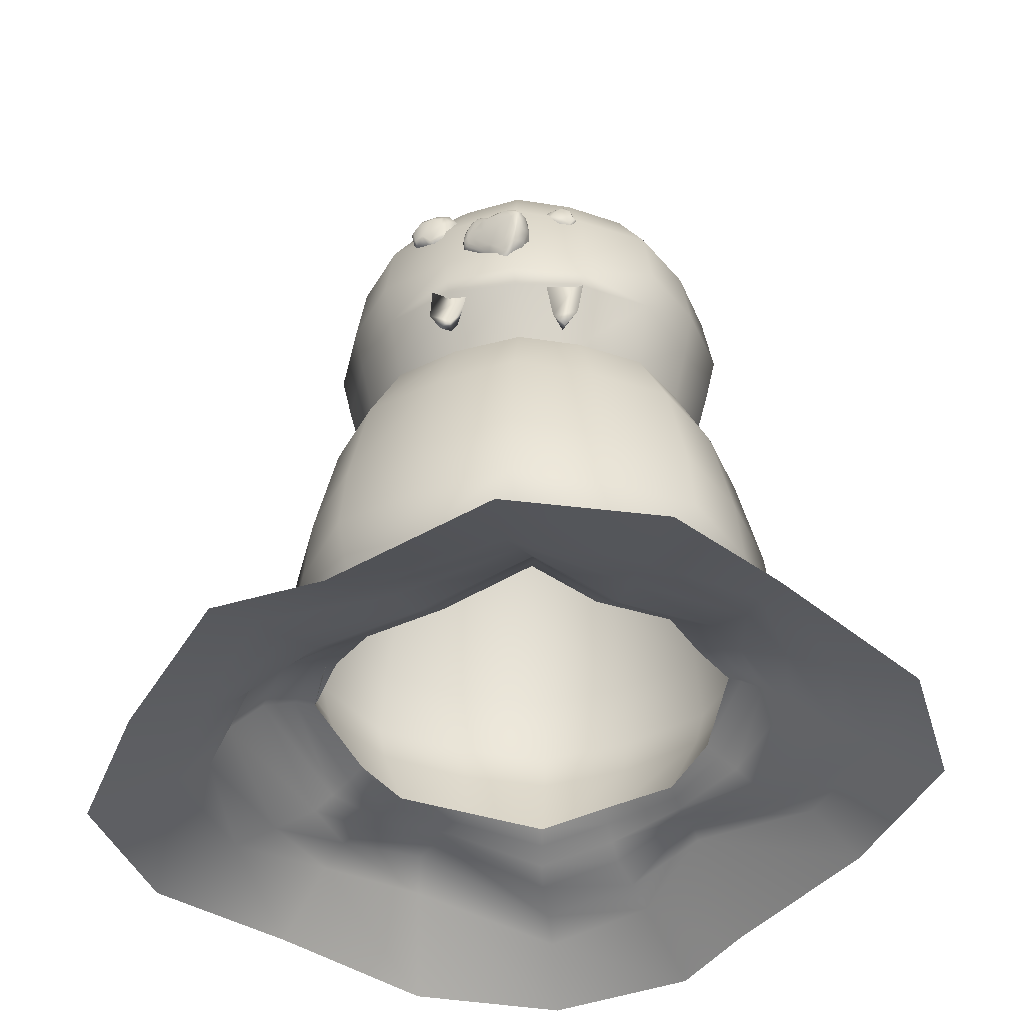
<metadata>
{"format":"obj","ext":"obj","renderer":"f3d","projection":"perspective","resolution":1024,"background":"white","views":[{"elev":-40.4,"azim":4.4,"up":"+Y"}]}
</metadata>
<code>
g default
v 1.87 0.5937 1.412
v 2.146 1.453 1.708
v -1.567 0.5359 1.446
v -1.829 1.453 1.708
v 1.785 0.6408 -2.014
v 2.125 1.471 -2.259
v -1.578 0.6996 -2.084
v -1.829 1.453 -2.236
v 0.3534 0.8929 2.123
v 0.187 1.506 2.497
v 0.1384 0.574 -2.726
v 0.1584 1.453 -3.057
v -2.42 0.8652 -0.2795
v -2.731 1.453 -0.2795
v 2.53 0.999 -0.2985
v 3.004 1.548 -0.2747
v 0.1584 2.774 2.528
v 0.1584 1.953 2.616
v -1.913 1.953 1.792
v -2.833 1.953 -0.2795
v -1.913 1.953 -2.351
v 0.1584 1.953 -3.175
v 2.23 1.953 -2.351
v 3.15 1.953 -0.2795
v 2.23 1.953 1.792
v 0.1584 3.959 2.249
v -1.851 2.774 1.73
v -2.743 2.774 -0.2795
v -1.851 2.774 -2.289
v 0.1584 2.774 -3.087
v 2.167 2.774 -2.289
v 3.06 2.774 -0.2795
v 2.167 2.774 1.73
v -1.651 3.959 1.53
v -2.454 3.959 -0.2795
v -1.651 3.959 -2.089
v 0.1584 3.959 -2.808
v 1.967 3.959 -2.089
v 2.771 3.959 -0.2795
v 1.967 3.959 1.53
v 0.192 4.84 1.758
v -1.334 4.824 1.213
v -1.997 4.824 -0.2795
v -1.334 4.824 -1.772
v 0.1584 4.824 -2.365
v 1.651 4.824 -1.772
v 2.313 4.824 -0.2795
v 1.651 4.824 1.213
v 0.1584 6.139 2.104
v 0.1587 5.551 1.977
v -1.463 5.581 1.395
v -2.183 5.581 -0.2795
v -1.463 5.581 -1.901
v 0.1584 5.581 -2.546
v 1.78 5.581 -1.901
v 2.5 5.581 -0.2795
v 1.78 5.581 1.434
v 0.1584 6.873 1.979
v -1.546 6.139 1.426
v -2.303 6.139 -0.2795
v -1.546 6.139 -1.984
v 0.1584 6.139 -2.662
v 1.863 6.139 -1.984
v 2.62 6.139 -0.2795
v 1.863 6.139 1.426
v 0.1584 7.557 1.542
v -1.457 6.873 1.336
v -2.175 6.873 -0.2795
v -1.457 6.873 -1.895
v 0.1584 6.873 -2.538
v 1.774 6.873 -1.895
v 2.492 6.873 -0.2795
v 1.774 6.873 1.336
v 0.1584 8.035 0.5293
v -1.145 7.557 1.024
v -1.724 7.557 -0.2795
v -1.145 7.557 -1.583
v 0.1584 7.557 -2.101
v 1.462 7.557 -1.583
v 2.041 7.557 -0.2795
v 1.462 7.557 1.024
v 1.174 7.86 -1.295
v -0.4203 8.035 0.2992
v -0.6773 8.035 -0.2795
v -0.4203 8.035 -0.8582
v 0.1584 8.035 -1.088
v 0.7371 8.035 -0.8582
v 0.9941 8.035 -0.2795
v 0.7371 8.035 0.2992
v 0.1584 8.129 -0.2795
v 0.1584 7.86 -1.699
v 0.1584 7.86 1.14
v 1.174 7.86 0.7361
v -0.8572 7.86 0.7361
v -1.308 7.86 -0.2795
v -0.8572 7.86 -1.295
v 1.625 7.86 -0.2795
v -2.146 0.8163 0.6436
v 2.683 1.462 0.7594
v -2.371 1.453 0.7748
v 2.285 0.862 0.4805
v 2.788 1.953 0.8067
v -2.471 1.953 0.8169
v 2.711 2.774 0.7755
v -2.395 2.774 0.7856
v 2.467 3.959 0.6755
v -2.151 3.959 0.6857
v 2.08 4.824 0.5171
v -1.763 4.824 0.5272
v 2.238 5.581 0.5817
v -1.921 5.581 0.5919
v 2.339 6.139 0.6233
v -2.023 6.139 0.6334
v 2.231 6.873 0.5789
v -1.914 6.873 0.589
v 1.849 7.557 0.4227
v -1.533 7.557 0.4329
v 0.9634 8.035 0.06032
v -0.6471 8.035 0.07048
v 0.1584 8.09 0.1249
v 1.497 7.86 0.2787
v -1.181 7.86 0.2889
v -2.418 1.453 -1.36
v 2.334 0.6278 -1.174
v -2.098 0.5528 -1.241
v 2.678 1.453 -1.31
v -2.521 1.953 -1.402
v 2.781 1.953 -1.352
v -2.444 2.774 -1.37
v 2.705 2.774 -1.321
v -2.2 3.959 -1.271
v 2.461 3.959 -1.221
v -1.813 4.824 -1.112
v 2.073 4.824 -1.063
v -1.971 5.581 -1.177
v 2.231 5.581 -1.127
v -2.072 6.139 -1.218
v 2.333 6.139 -1.169
v -1.964 6.873 -1.174
v 2.224 6.873 -1.124
v -1.582 7.557 -1.018
v 1.843 7.557 -0.9684
v -0.6965 8.035 -0.6553
v 0.1584 8.09 -0.6839
v 0.957 8.035 -0.6059
v 1.491 7.86 -0.8244
v -1.23 7.86 -0.8738
v 1.077 0.6038 1.857
v 1.191 1.459 -2.8
v 1.171 1.453 2.173
v 0.9793 0.6945 -2.631
v 1.236 1.953 -2.896
v 1.213 1.953 2.274
v 1.205 2.774 -2.821
v 1.182 2.774 2.199
v 1.105 3.959 -2.581
v 1.082 3.959 1.959
v 0.9461 4.824 -2.201
v 0.9237 4.824 1.579
v 1.011 5.581 -2.356
v 0.9707 5.443 1.993
v 1.052 6.139 -2.456
v 1.03 6.139 1.835
v 1.008 6.873 -2.349
v 0.9855 6.873 1.727
v 0.8517 7.557 -1.975
v 0.8293 7.557 1.353
v 0.4893 8.035 -1.106
v 0.4669 8.035 0.4841
v 0.5763 8.09 -0.2795
v 0.6853 7.86 1.008
v 0.7078 7.86 -1.63
v 0.512 8.09 0.0674
v 0.512 8.09 -0.6264
v -0.8619 1.453 2.171
v -0.7636 0.5964 -2.444
v -0.6936 0.6038 1.855
v -0.866 1.453 -2.771
v -0.904 1.953 2.272
v -0.908 1.953 -2.872
v -0.8727 2.774 2.197
v -0.8768 2.774 -2.797
v -0.7727 3.959 1.957
v -0.7768 3.959 -2.557
v -0.6143 4.824 1.577
v -0.6184 4.824 -2.178
v -0.6613 5.447 1.991
v -0.683 5.581 -2.333
v -0.7205 6.139 1.833
v -0.7246 6.139 -2.432
v -0.6761 6.873 1.725
v -0.6802 6.873 -2.326
v -0.52 7.557 1.351
v -0.524 7.557 -1.951
v -0.1575 8.035 0.4822
v -0.1616 8.035 -1.082
v -0.2595 8.09 -0.2795
v -0.38 7.86 -1.606
v -0.376 7.86 1.006
v -0.1952 8.09 0.0674
v -0.1952 8.09 -0.6264
v 0.1584 5.683 2.138
v 0.9883 5.581 2.088
v -0.6789 5.581 2.086
v -0.3323 6.722 1.998
v -0.4398 6.575 1.97
v -0.3678 6.733 1.953
v -0.302 6.752 1.975
v -0.2368 6.69 2.047
v -0.1858 6.73 2.001
v -0.1853 6.715 2.034
v -0.2029 6.581 2.116
v -0.3656 6.509 2.015
v -0.4282 6.341 1.962
v -0.2404 6.398 2.102
v 0.037 6.12 2.21
v -0.3005 6.209 2.013
v -0.1074 6.588 2.165
v 0.1389 6.439 2.293
v -0.03655 6.666 2.151
v -0.1095 6.651 2.123
v -0.07004 6.727 1.986
v 0.0251 6.704 1.87
v 0.02488 6.738 2.037
v -0.1294 6.732 1.948
v -0.07085 6.711 1.84
v -0.03356 5.917 2.052
v 0.1068 5.924 2.053
v -0.2318 6.093 1.891
v -0.2888 6.144 1.963
v -0.3694 6.193 1.851
v -0.462 6.266 1.819
v -0.4197 6.266 1.921
v -0.3925 6.451 1.736
v -0.4955 6.344 1.811
v -0.5043 6.4 1.895
v -0.4826 6.538 1.827
v -0.472 6.581 1.92
v -0.3826 6.715 1.866
v -0.3054 6.742 1.891
v -0.311 6.649 1.773
v -0.239 6.704 1.796
v -0.1137 6.722 1.828
v -0.1726 6.742 1.932
v -0.4846 6.331 1.897
v -0.4876 6.401 1.934
v 0.3433 6.226 2.019
v 0.3291 6.502 2.056
v 0.2756 6.136 2.138
v 0.1586 6.083 2.211
v 0.2985 6.475 2.187
v 0.2314 6.421 2.292
v 0.2373 6.638 2.158
v 0.1776 6.574 2.269
v 0.2744 6.632 2.032
v 0.07742 6.712 1.916
v 0.2843 6.553 1.972
v 0.05944 5.894 2.102
v -0.03782 5.952 2.099
v -0.1278 6.699 2.016
v -0.06191 6.718 1.906
v -0.1747 6.656 2.088
v -0.3472 6.638 2.009
v -0.4062 6.672 1.966
v -0.3284 6.754 1.982
v -0.262 6.734 2.014
v -0.2733 6.569 2.07
v -0.4451 6.454 1.968
v -0.3604 6.366 2.015
v -0.03637 6.369 2.207
v -0.1413 6.138 2.107
v 0.05559 6.61 2.236
v -0.138 6.011 1.984
v 0.04156 5.878 2.064
v -0.3483 6.184 1.906
v -0.4467 6.267 1.875
v -0.4323 6.263 1.771
v -0.4538 6.389 1.768
v -0.502 6.329 1.856
v -0.5086 6.462 1.864
v -0.4368 6.663 1.897
v -0.4013 6.601 1.794
v -0.3467 6.756 1.926
v -0.3158 6.718 1.827
v -0.206 6.733 1.858
v -0.1085 6.738 1.886
v -0.2504 6.742 1.959
v -0.4887 6.489 1.932
v -0.4982 6.371 1.911
v -0.464 6.331 1.929
v -0.385 6.251 1.958
v -0.1699 6.043 2.029
v 0.2525 6.074 2.037
v 0.3439 6.329 2.109
v 0.3381 6.385 1.996
v 0.1359 5.979 2.126
v 0.2733 6.274 2.232
v 0.2522 6.542 2.249
v 0.3036 6.577 2.117
v 0.3205 6.576 2.026
v 0.1854 6.659 1.938
v 0.1344 6.707 2.097
v 0.2056 6.49 2.314
v 0.1754 6.245 2.283
v 0.06403 5.961 2.162
v 0.01493 5.88 2.085
v -0.6066 6.914 1.485
v -0.6164 6.904 1.537
v -0.6032 7.119 1.539
v -0.6291 7.1 1.455
v -0.8402 7.17 1.385
v -0.9744 7.129 1.337
v -1.053 7.065 1.29
v -1.096 7.044 1.299
v -1.154 7.041 1.361
v -1.079 7.114 1.317
v -0.9956 7.201 1.363
v -1.135 7.132 1.382
v -1.158 7.129 1.426
v -1.039 7.246 1.421
v -0.8316 7.308 1.482
v -1.055 7.244 1.475
v -1.076 7.168 1.601
v -0.8482 7.305 1.528
v -0.7241 7.266 1.565
v -0.8952 7.214 1.629
v -0.7876 7.185 1.643
v -0.9425 7.118 1.681
v -0.8294 7.131 1.673
v -1.092 7.078 1.654
v -1.063 6.841 1.663
v -0.8071 7.001 1.701
v -0.9561 6.744 1.661
v -1.16 6.833 1.589
v -1.074 6.761 1.549
v -0.9824 6.721 1.582
v -1.142 6.782 1.529
v -1.041 6.749 1.394
v -1.119 6.772 1.376
v -0.9572 6.712 1.42
v -1.148 6.855 1.326
v -1.174 6.839 1.383
v -1.182 7.031 1.405
v -1.186 6.84 1.528
v -1.19 6.861 1.574
v -1.206 7.003 1.499
v -1.213 6.976 1.544
v -1.177 7.085 1.512
v -1.192 7.017 1.564
v -0.8958 6.694 1.617
v -0.7503 6.756 1.652
v -0.6943 6.872 1.656
v -0.8093 6.763 1.696
v -0.9008 6.722 1.672
v -0.7982 6.825 1.705
v -0.697 7.069 1.665
v -0.6185 7.116 1.589
v -0.7104 7.272 1.518
v -0.7219 7.222 1.449
v -0.824 7.25 1.42
v -0.7426 7.177 1.413
v 0.6082 7.059 1.691
v 0.7798 6.695 1.732
v 0.6773 6.696 1.771
v 0.7236 6.75 1.837
v 0.5465 6.768 1.79
v 0.502 6.848 1.79
v 0.6123 6.813 1.84
v 0.5711 6.876 1.83
v 0.6796 6.849 1.86
v 0.6167 6.89 1.844
v 0.7729 6.797 1.854
v 0.8632 6.924 1.811
v 0.6636 6.967 1.834
v 0.8524 7.015 1.779
v 0.9147 6.869 1.776
v 0.9027 6.932 1.728
v 0.875 6.997 1.729
v 0.9274 6.888 1.728
v 0.8891 6.918 1.626
v 0.9179 6.87 1.63
v 0.8636 6.977 1.625
v 0.916 6.815 1.653
v 0.9239 6.841 1.744
v 0.9175 6.84 1.776
v 0.861 6.75 1.759
v 0.8776 6.769 1.782
v 0.81 6.727 1.779
v 0.8488 6.763 1.8
v 0.825 7.047 1.631
v 0.8436 7.055 1.735
v 0.6902 7.088 1.656
v 0.7432 7.096 1.75
v 0.6632 7.066 1.768
v 0.7705 7.077 1.786
v 0.8347 7.052 1.774
v 0.7372 7.054 1.802
v 0.5774 6.974 1.811
v 0.5158 6.97 1.764
v -0.8845 4.964 2.075
v -0.6182 4.813 2.142
v -0.7499 4.74 2.087
v -0.6372 4.874 1.887
v -0.8821 5.659 1.863
v -0.4653 5.507 1.544
v -0.4564 5.411 1.939
v 0.9375 4.874 2.119
v 0.7366 4.753 1.922
v 0.7808 4.648 2.111
v 0.6365 4.82 2.131
v 1.033 5.719 1.919
v 0.5252 5.628 1.939
v 0.6939 5.515 1.588
v 1.87 0.5937 1.412
v -1.567 0.5359 1.446
v 1.785 0.6408 -2.014
v -1.578 0.6996 -2.084
v 0.3534 0.8929 2.123
v 0.1384 0.574 -2.726
v -2.42 0.8652 -0.2795
v 2.53 0.999 -0.2985
v 0.4006 0.4751 2.797
v 0.4006 0.8196 2.296
v 1.988 0.464 1.52
v -2.671 0.9243 -0.2795
v -1.692 0.3764 1.571
v 0.1207 0.4493 -2.92
v -1.72 0.7091 -2.311
v 2.682 0.9545 -0.3113
v 1.83 0.5581 -2.128
v 0.1584 -0.3481 4.74
v 2.349 0.1087 1.885
v -3.446 0.5797 -0.2795
v -2.051 0.03168 1.929
v 0.09694 0.1536 -3.419
v -2.098 0.6522 -2.625
v 3.207 0.5802 -0.2997
v 1.917 0.4242 -2.377
v -2.048 0.8163 0.583
v 3.038 -0.3857 3.226
v -5.028 -0.5511 -0.2795
v -3.038 -0.304 3.133
v 0.1584 -0.5511 -5.299
v -3.144 -0.5784 -3.219
v 4.92 -0.4824 -0.2579
v 2.539 -0.6265 -3.54
v 2.188 0.862 0.4301
v -2.275 0.8169 0.6456
v 2.302 0.8625 0.4238
v -2.941 0.4723 0.825
v 2.673 0.7908 0.504
v -4.205 -0.5006 1.446
v 4.554 -0.4554 1.492
v 2.242 0.6278 -1.137
v -1.95 0.5528 -1.155
v 2.383 0.5021 -1.197
v -2.105 0.4262 -1.241
v 2.763 0.2002 -1.353
v -2.546 0.1514 -1.463
v 4.008 -0.3829 -2.188
v -4.533 -0.5448 -2.063
v 1.058 0.6038 1.787
v 0.9378 0.6945 -2.498
v 1.136 0.4714 1.936
v 0.9633 0.6052 -2.714
v 1.313 0.124 2.366
v 1.066 0.3818 -3.232
v 1.954 -0.3459 4.319
v 1.839 -0.4728 -4.804
v -0.733 0.5964 -2.335
v -0.667 0.6038 1.787
v -0.8499 0.5516 -2.498
v -0.7147 0.4714 1.936
v -1.212 0.5991 -2.962
v -0.8956 0.124 2.366
v -1.627 -0.539 -4.811
v -1.708 -0.4409 3.682
v -2.595 0.1532 -2.753
v 0.1584 -0.135 -4.333
v 0.185 -0.07261 3.773
v -2.621 -0.0593 2.566
v 2.84 -0.1024 2.594
v -4.03 -0.135 -0.2795
v 2.085 0.4032 -2.859
v 4.221 -0.08966 -0.2721
v 3.723 0.04806 1.072
v -3.46 -0.1229 1.154
v 3.469 0.01329 -1.715
v -3.536 -0.1311 -1.722
v 1.396 0.08116 -3.913
v 1.608 -0.128 3.344
v -1.331 -0.1126 3.127
v -1.544 0.4335 -3.889
v -2.361 0.4567 -2.672
v 0.2946 0.1976 3.285
v 2.706 -0.0511 2.27
v -3.634 0.05834 -0.2795
v 0.1368 -0.008031 -3.858
v -2.393 -0.04974 2.274
v 2.01 0.49 -2.591
v 3.787 0.1807 -0.2706
v 3.195 0.4955 0.7546
v -3.156 0.03103 0.9975
v 3.192 0.09349 -1.507
v -3.043 0.009501 -1.596
v 1.231 0.256 -3.612
v 1.452 -0.02263 2.856
v -1.108 -0.02697 2.844
v -1.473 0.706 -3.444
v -3.054 0.8926 -0.2795
v -1.923 0.7324 -2.532
v 2.164 0.3028 1.693
v 0.427 0.6957 2.546
v 1.879 0.4937 -2.265
v 0.09926 0.3203 -3.179
v 2.925 0.842 -0.3125
v -1.871 0.2039 1.75
v 2.477 0.8687 0.4424
v -2.617 0.7436 0.7353
v -2.326 0.2987 -1.36
v 2.575 0.3633 -1.276
v 1.232 0.3124 2.151
v 1.008 0.5113 -2.995
v -1.033 0.5743 -2.736
v -0.7971 0.3124 2.151
g Mesh
f 177 175 4 3
f 125 123 8 7
f 151 149 6 5
f 101 99 2 1
f 149 12 22 152
f 100 4 19 103
f 176 178 12 11
f 148 150 10 9
f 126 6 23 128
f 123 14 20 127
f 124 126 16 15
f 98 100 14 13
f 103 19 27 105
f 179 18 17 181
f 152 22 30 154
f 153 25 33 155
f 178 8 21 180
f 150 2 25 153
f 175 10 18 179
f 99 16 24 102
f 154 30 37 156
f 155 33 40 157
f 130 31 38 132
f 129 28 35 131
f 180 21 29 182
f 102 24 32 104
f 127 20 28 129
f 128 23 31 130
f 131 35 43 133
f 106 39 47 108
f 184 36 44 186
f 107 34 42 109
f 181 17 26 183
f 105 27 34 107
f 182 29 36 184
f 104 32 39 106
f 186 44 53 188
f 109 42 51 111
f 185 41 50 187
f 158 45 54 160
f 132 38 46 134
f 157 40 48 159
f 156 37 45 158
f 183 26 41 185
f 204 202 49 189
f 160 54 62 162
f 203 57 65 163
f 136 55 63 138
f 108 47 56 110
f 133 43 52 135
f 134 46 55 136
f 159 48 57 161
f 163 65 73 165
f 138 63 71 140
f 137 60 68 139
f 112 64 72 114
f 111 51 59 113
f 188 53 61 190
f 110 56 64 112
f 135 52 60 137
f 139 68 76 141
f 114 72 80 116
f 192 69 77 194
f 115 67 75 117
f 162 62 70 164
f 189 49 58 191
f 113 59 67 115
f 190 61 69 192
f 122 94 83 119
f 199 92 74 195
f 172 91 86 168
f 171 93 89 169
f 140 71 79 142
f 165 73 81 167
f 164 70 78 166
f 191 58 66 193
f 173 169 89 118
f 200 195 74 120
f 201 197 90 144
f 174 170 88 145
f 198 96 85 196
f 121 97 88 118
f 147 95 84 143
f 146 82 87 145
f 142 79 82 146
f 141 76 95 147
f 116 80 97 121
f 194 77 96 198
f 167 81 93 171
f 166 78 91 172
f 193 66 92 199
f 117 75 94 122
f 76 117 122 95
f 81 116 121 93
f 93 121 118 89
f 197 200 120 90
f 170 173 118 88
f 95 122 119 84
f 60 113 115 68
f 68 115 117 76
f 73 114 116 81
f 57 110 112 65
f 52 111 113 60
f 65 112 114 73
f 48 108 110 57
f 43 109 111 52
f 33 104 106 40
f 28 105 107 35
f 35 107 109 43
f 40 106 108 48
f 25 102 104 33
f 2 99 102 25
f 20 103 105 28
f 3 4 100 98
f 14 100 103 20
f 15 16 99 101
f 77 141 147 96
f 80 142 146 97
f 97 146 145 88
f 96 147 143 85
f 168 174 145 87
f 196 201 144 86
f 72 140 142 80
f 69 139 141 77
f 53 135 137 61
f 61 137 139 69
f 64 138 140 72
f 47 134 136 56
f 44 133 135 53
f 56 136 138 64
f 39 132 134 47
f 36 131 133 44
f 24 128 130 32
f 21 127 129 29
f 29 129 131 36
f 32 130 132 39
f 5 6 126 124
f 8 123 127 21
f 16 126 128 24
f 13 14 123 125
f 86 144 174 168
f 90 120 173 170
f 79 166 172 82
f 66 167 171 92
f 144 90 170 174
f 120 74 169 173
f 71 164 166 79
f 58 165 167 66
f 92 171 169 74
f 82 172 168 87
f 63 162 164 71
f 49 163 165 58
f 41 159 161 50
f 202 203 163 49
f 55 160 162 63
f 38 156 158 46
f 26 157 159 41
f 46 158 160 55
f 17 155 157 26
f 31 154 156 38
f 10 150 153 18
f 18 153 155 17
f 23 152 154 31
f 1 2 150 148
f 6 149 152 23
f 11 12 149 151
f 85 143 201 196
f 84 119 200 197
f 75 193 199 94
f 78 194 198 91
f 91 198 196 86
f 143 84 197 201
f 119 83 195 200
f 67 191 193 75
f 94 199 195 83
f 62 190 192 70
f 59 189 191 67
f 70 192 194 78
f 54 188 190 62
f 51 204 189 59
f 34 183 185 42
f 42 185 187 51
f 45 186 188 54
f 30 182 184 37
f 27 181 183 34
f 37 184 186 45
f 22 180 182 30
f 4 175 179 19
f 12 178 180 22
f 19 179 181 27
f 7 8 178 176
f 9 10 175 177
f 51 187 204
f 50 161 203 202
f 161 57 203
f 187 50 202 204
f 439 420 425 448
f 454 421 429 456
f 471 415 426 473
f 463 416 430 465
f 521 516 437 458
f 523 514 438 467
f 520 511 436 459
f 522 513 422 466
f 447 414 424 449
f 462 418 423 464
f 455 417 428 457
f 470 419 427 472
f 489 478 444 461
f 491 480 431 468
f 493 479 443 476
f 492 481 442 477
f 519 510 433 450
f 518 512 432 451
f 525 517 434 475
f 524 515 435 474
f 490 484 446 469
f 488 485 445 460
f 487 483 441 452
f 486 482 440 453
f 485 486 453 445
f 481 487 452 442
f 516 518 451 437
f 517 519 450 434
f 421 447 449 429
f 415 439 448 426
f 484 488 460 446
f 483 489 461 441
f 420 455 457 425
f 510 520 459 433
f 514 521 458 438
f 416 454 456 430
f 479 490 469 443
f 482 491 468 440
f 414 462 464 424
f 512 522 466 432
f 515 523 467 435
f 419 463 465 427
f 511 524 474 436
f 513 525 475 422
f 480 492 477 431
f 478 493 476 444
f 417 470 472 428
f 418 471 473 423
f 494 509 493 478
f 495 508 492 480
f 496 507 491 482
f 498 506 490 479
f 497 505 489 483
f 500 504 488 484
f 499 503 487 481
f 501 502 486 485
f 502 496 482 486
f 503 497 483 487
f 504 501 485 488
f 506 500 484 490
f 508 499 481 492
f 509 498 479 493
f 507 495 480 491
f 505 494 478 489
f 459 436 494 505
f 466 422 495 507
f 474 435 498 509
f 475 434 499 508
f 467 438 500 506
f 458 437 501 504
f 450 433 497 503
f 451 432 496 502
f 437 451 502 501
f 434 450 503 499
f 438 458 504 500
f 433 459 505 497
f 435 467 506 498
f 432 466 507 496
f 422 475 508 495
f 436 474 509 494
f 423 473 525 513
f 428 472 524 511
f 427 465 523 515
f 424 464 522 512
f 430 456 521 514
f 425 457 520 510
f 426 448 519 517
f 429 449 518 516
f 472 427 515 524
f 473 426 517 525
f 449 424 512 518
f 448 425 510 519
f 464 423 513 522
f 457 428 511 520
f 465 430 514 523
f 456 429 516 521
f 206 263 205 264
f 213 267 209 263
f 209 266 205 263
f 208 283 207 265
f 265 205 266 208
f 211 209 262
f 210 287 208 266
f 266 209 211 210
f 209 212 262
f 215 267 213 269
f 262 221 260 211
f 215 212 267
f 214 268 246 290
f 268 214 269 213
f 217 269 214 291
f 216 304 219 270
f 269 217 271 215
f 270 218 212 215
f 271 216 270 215
f 271 217 292 259
f 305 216 271 259
f 218 270 219 272
f 272 219 303 254
f 272 220 221 218
f 221 262 218
f 212 218 262
f 225 210 211 260
f 286 225 261 226
f 253 299 255
f 224 302 301 256
f 254 253 302 272
f 264 205 265 207
f 225 260 222 261
f 249 296 228 293
f 229 273 230 275
f 230 291 233 275
f 296 258 274 228
f 292 230 273 227
f 275 233 276 231
f 279 232 276 245
f 290 233 291 214
f 293 247 294 249
f 233 290 245 276
f 277 232 279 235
f 288 238 280 236
f 278 235 280 237
f 279 245 289 236
f 280 235 279 236
f 282 234 278 237
f 237 280 238 281
f 282 239 284 241
f 239 281 207 283
f 281 239 282 237
f 240 283 208 287
f 283 240 284 239
f 242 284 240 285
f 285 240 287 244
f 285 244 286 243
f 244 210 225 286
f 264 238 288 206
f 244 287 210
f 289 245 290 246
f 288 236 289 246
f 268 206 288 246
f 291 230 292 217
f 292 227 306 259
f 248 299 251 294
f 298 251 299 253
f 294 251 297 249
f 247 295 248 294
f 303 219 304 252
f 296 250 305 258
f 249 297 250 296
f 251 298 252 297
f 298 254 303 252
f 250 297 252 304
f 253 254 298
f 299 248 300 255
f 257 300 248 295
f 257 301 255 300
f 256 223 222 224
f 304 216 305 250
f 259 306 258 305
f 274 258 306 227
f 212 209 267
f 253 255 301 302
f 263 206 268 213
f 264 207 281 238
f 302 224 220 272
f 221 222 260
f 222 223 261
f 222 221 220 224
f 357 308 307 309
f 315 318 316 314
f 313 316 317 312
f 316 318 320 317
f 319 318 315 343
f 320 318 319 322
f 317 320 321 360
f 322 324 321 320
f 348 323 322 319
f 326 324 322 323
f 358 321 324 325
f 325 324 326 327
f 329 327 326 328
f 330 328 326 323
f 328 331 332 329
f 331 328 330
f 333 355 332 331
f 331 335 336 333
f 349 334 331 330
f 331 334 337 335
f 336 335 338 340
f 335 337 339 338
f 343 315 341 342
f 344 346 343 342
f 337 344 342 339
f 345 347 346 344
f 345 344 337 334
f 346 347 349 348
f 346 348 319 343
f 330 323 348 349
f 349 347 345 334
f 350 351 353 354
f 352 355 353 351
f 354 353 355 333
f 355 352 356 332
f 333 336 350 354
f 356 352 308 357
f 327 329 332 356
f 356 357 325 327
f 358 325 357 309
f 360 321 358 359
f 358 309 310 359
f 361 311 360 359
f 317 360 311 312
f 388 365 364 363
f 368 366 364 365
f 367 366 368 369
f 371 369 368 370
f 372 370 368 365
f 370 373 374 371
f 373 370 372
f 375 397 374 373
f 373 377 378 375
f 389 376 373 372
f 373 376 379 377
f 378 377 380 382
f 377 379 381 380
f 379 384 383 381
f 385 387 386 384
f 385 384 379 376
f 386 387 389 388
f 372 365 388 389
f 389 387 385 376
f 392 393 391 390
f 382 390 391 378
f 394 393 392 362
f 391 393 395 396
f 394 397 395 393
f 396 395 397 375
f 397 394 398 374
f 375 378 391 396
f 398 394 362 399
f 369 371 374 398
f 398 399 367 369
f 401 400 402
f 400 403 402
f 403 401 402
f 401 403 405 406
f 400 401 406 404
f 403 400 404 405
f 408 407 409
f 407 410 409
f 410 408 409
f 408 410 412 413
f 407 408 413 411
f 410 407 411 412

</code>
